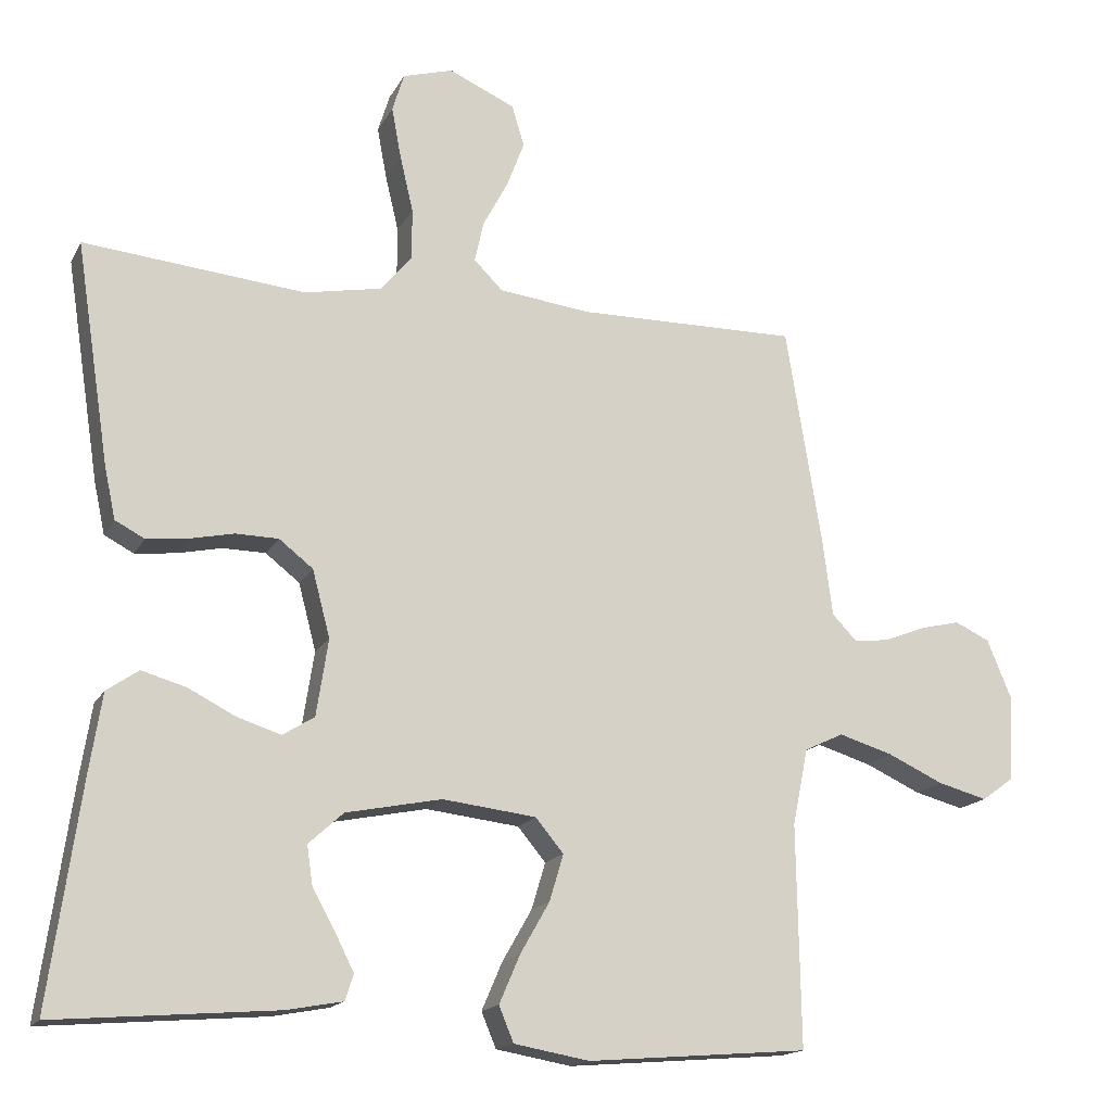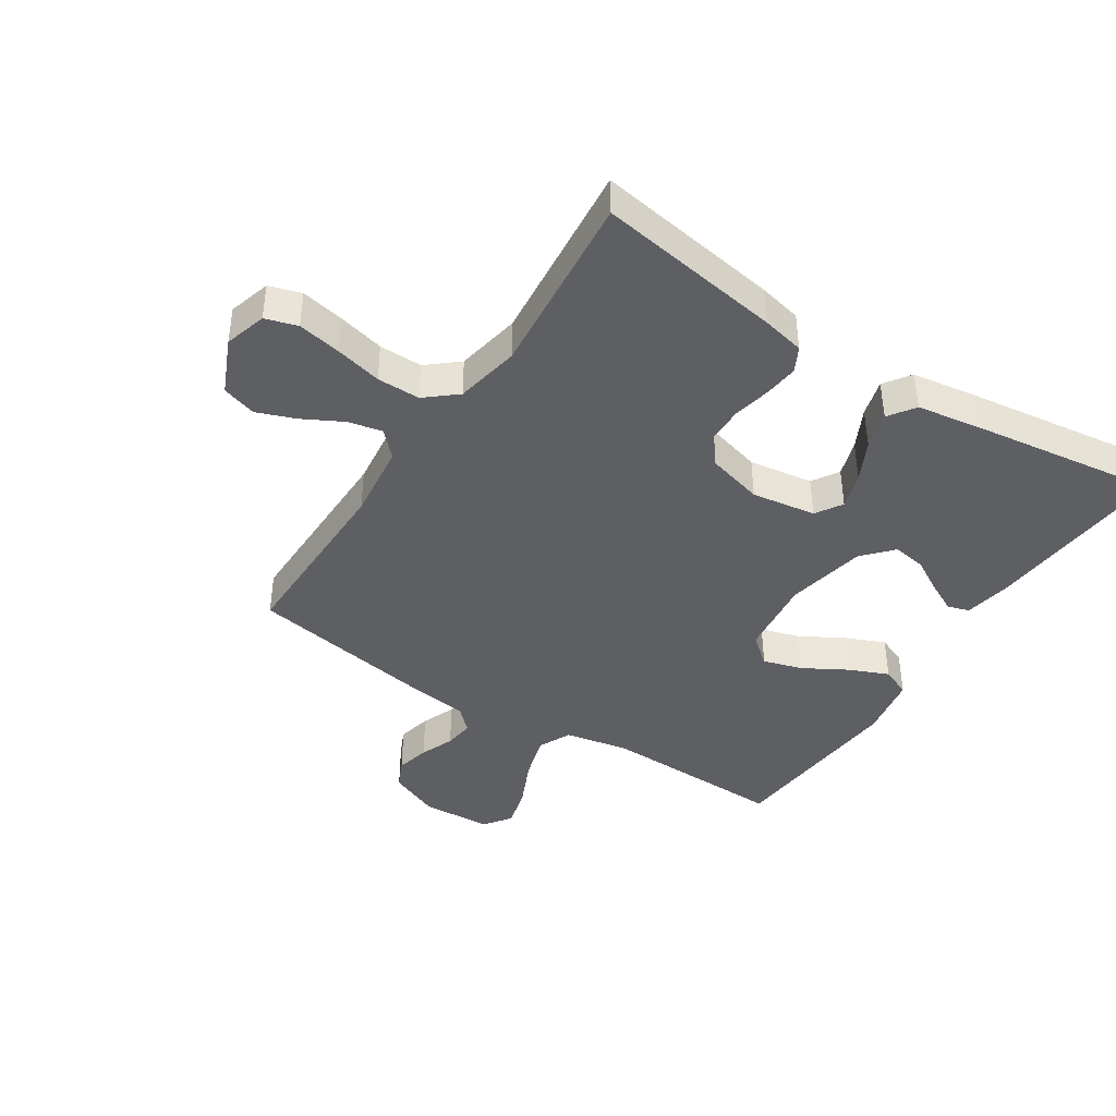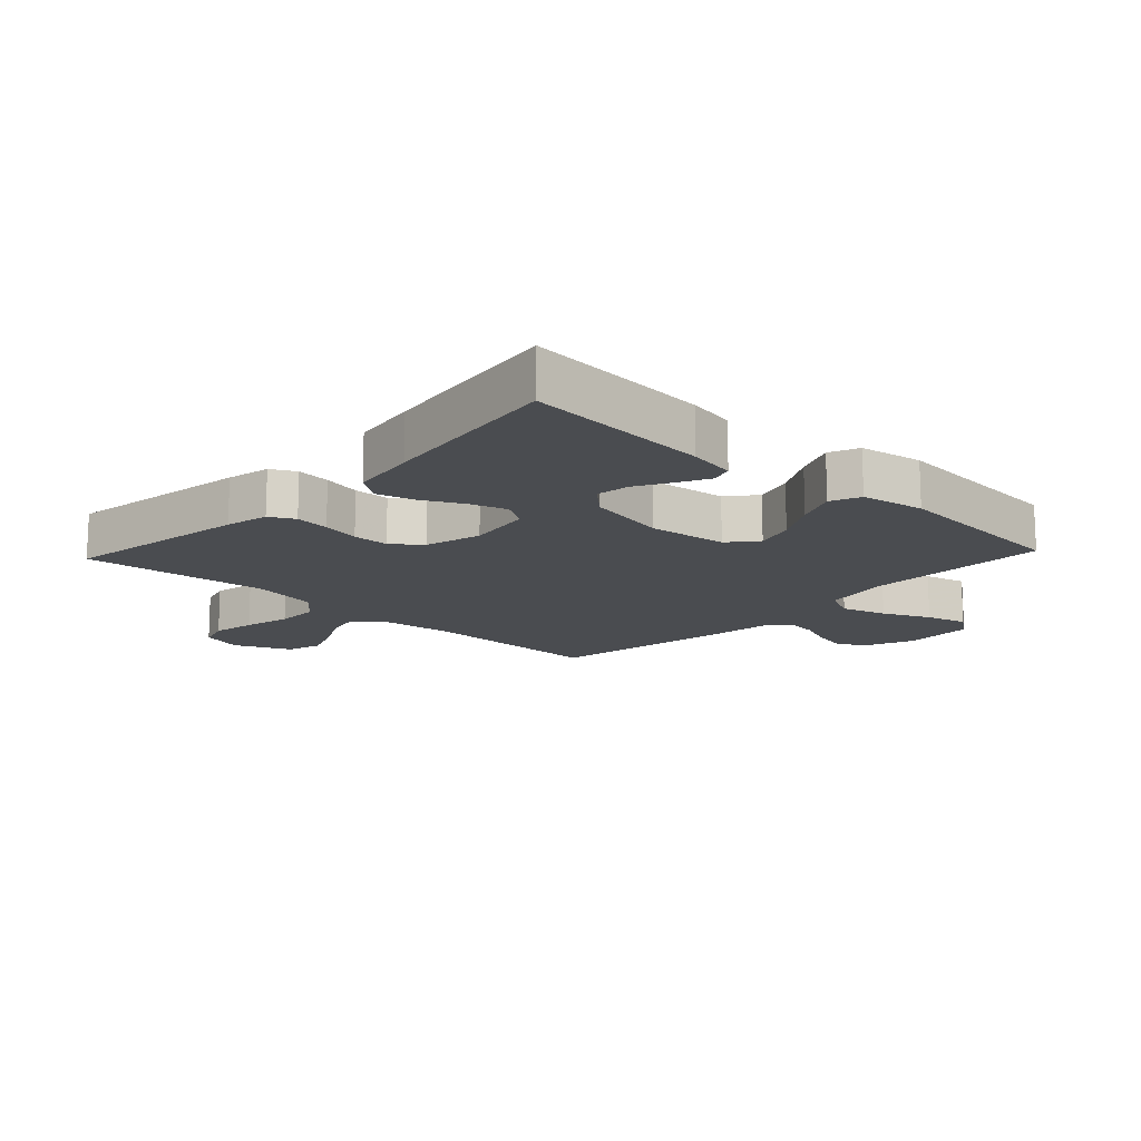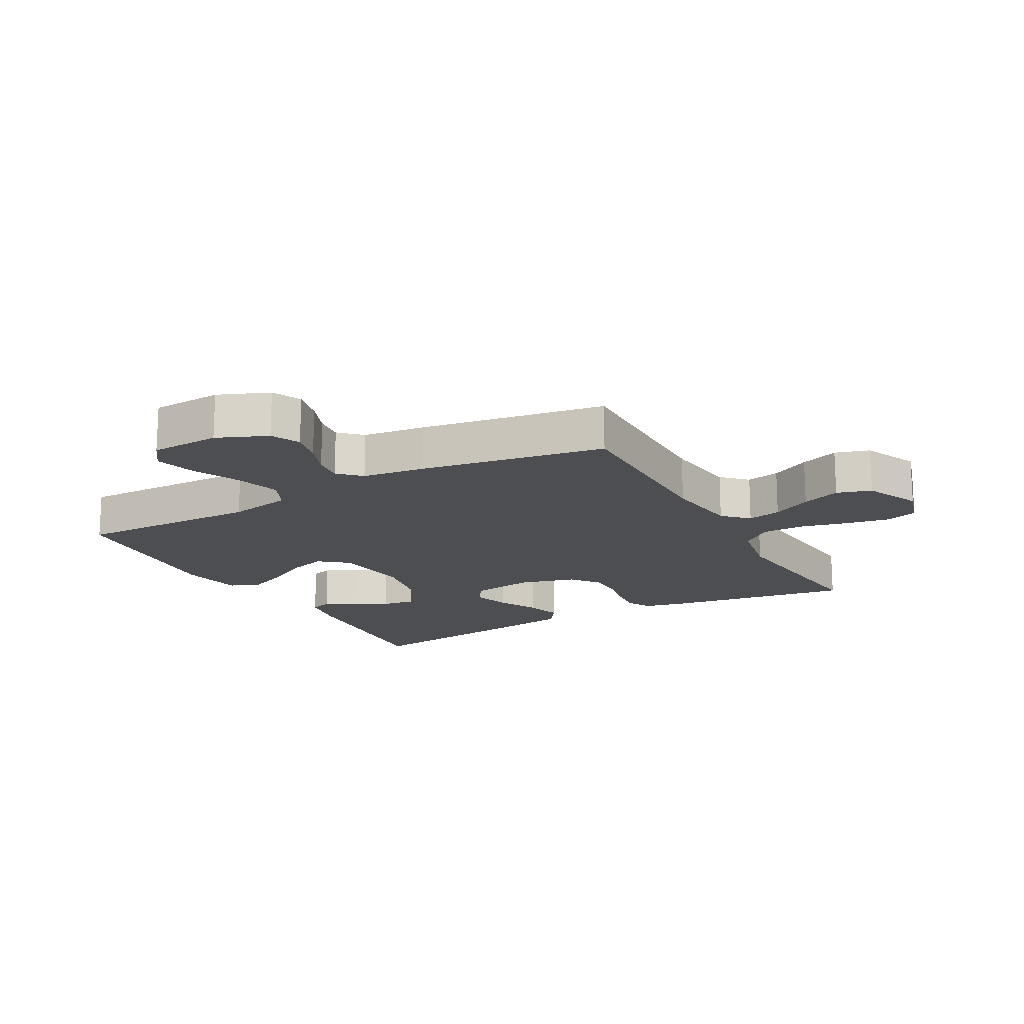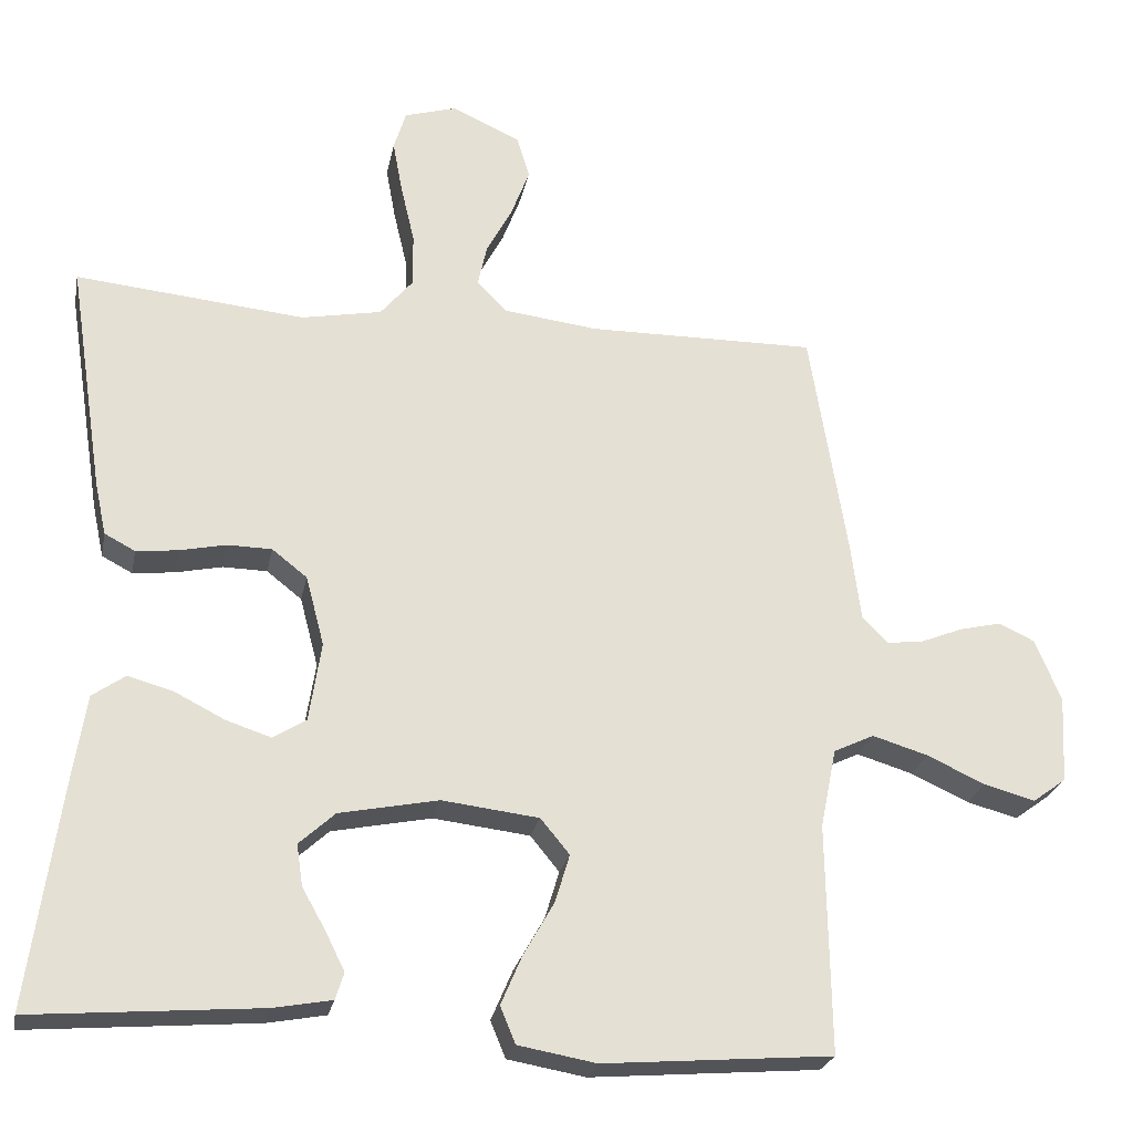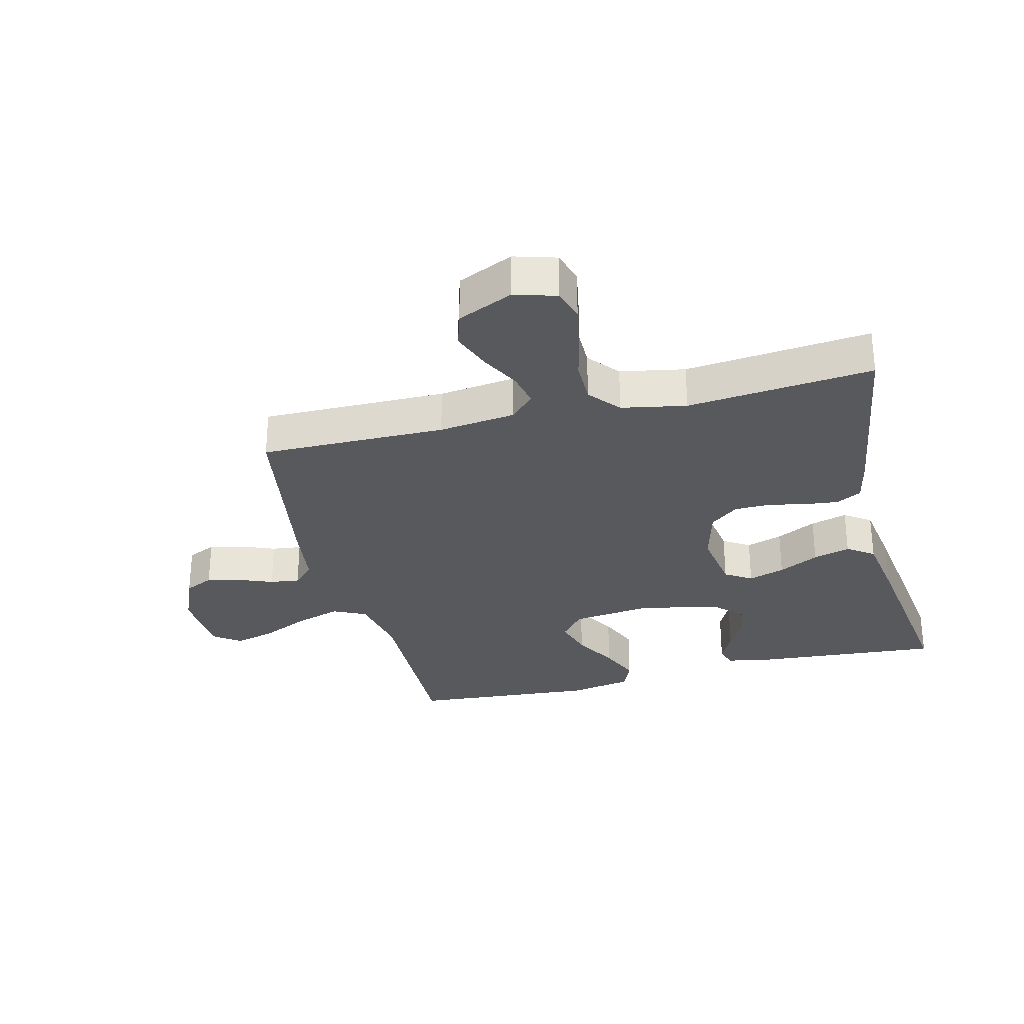
<metadata>
{"format":"obj","ext":"obj","renderer":"f3d","projection":"perspective","resolution":1024,"background":"white","views":[{"elev":-16.3,"azim":160.1,"up":"+Z"},{"elev":-41.6,"azim":57.0,"up":"+Y"},{"elev":-14.7,"azim":136.9,"up":"+Y"},{"elev":-16.7,"azim":-61.1,"up":"+Y"},{"elev":-24.4,"azim":168.9,"up":"+Z"},{"elev":-30.1,"azim":14.0,"up":"+Y"}]}
</metadata>
<code>
v -0.5 0.07 -0.5
v -0.495 0.07 -0.2
v -0.516 0.07 -0.096
v -0.569 0.07 -0.071
v -0.642 0.07 -0.093
v -0.718 0.07 -0.128
v -0.785 0.07 -0.146
v -0.829 0.07 -0.114
v -0.835 0.07 0
v -0.801 0.07 0.082
v -0.754 0.07 0.104
v -0.699 0.07 0.091
v -0.644 0.07 0.069
v -0.596 0.07 0.063
v -0.562 0.07 0.098
v -0.549 0.07 0.2
v -0.5 0.07 0.5
v -0.2 0.07 0.497
v -0.076 0.07 0.512
v -0.037 0.07 0.551
v -0.049 0.07 0.606
v -0.083 0.07 0.67
v -0.107 0.07 0.733
v -0.09 0.07 0.789
v 0 0.07 0.829
v 0.068 0.07 0.809
v 0.084 0.07 0.757
v 0.071 0.07 0.687
v 0.053 0.07 0.611
v 0.053 0.07 0.541
v 0.095 0.07 0.491
v 0.2 0.07 0.471
v 0.5 0.07 0.5
v 0.454 0.07 0.2
v 0.439 0.07 0.13
v 0.399 0.07 0.109
v 0.344 0.07 0.115
v 0.283 0.07 0.128
v 0.225 0.07 0.127
v 0.179 0.07 0.091
v 0.155 0.07 0
v 0.171 0.07 -0.104
v 0.214 0.07 -0.131
v 0.273 0.07 -0.112
v 0.338 0.07 -0.079
v 0.398 0.07 -0.062
v 0.441 0.07 -0.092
v 0.458 0.07 -0.2
v 0.5 0.07 -0.5
v 0.2 0.07 -0.476
v 0.124 0.07 -0.462
v 0.113 0.07 -0.427
v 0.138 0.07 -0.377
v 0.169 0.07 -0.322
v 0.177 0.07 -0.268
v 0.13 0.07 -0.225
v 0 0.07 -0.199
v -0.127 0.07 -0.214
v -0.165 0.07 -0.26
v -0.146 0.07 -0.323
v -0.106 0.07 -0.393
v -0.078 0.07 -0.458
v -0.098 0.07 -0.506
v -0.2 0.07 -0.524
v -0.5 0 -0.5
v -0.495 0 -0.2
v -0.516 0 -0.096
v -0.569 0 -0.071
v -0.642 0 -0.093
v -0.718 0 -0.128
v -0.785 0 -0.146
v -0.829 0 -0.114
v -0.835 0 0
v -0.801 0 0.082
v -0.754 0 0.104
v -0.699 0 0.091
v -0.644 0 0.069
v -0.596 0 0.063
v -0.562 0 0.098
v -0.549 0 0.2
v -0.5 0 0.5
v -0.2 0 0.497
v -0.076 0 0.512
v -0.037 0 0.551
v -0.049 0 0.606
v -0.083 0 0.67
v -0.107 0 0.733
v -0.09 0 0.789
v 0 0 0.829
v 0.068 0 0.809
v 0.084 0 0.757
v 0.071 0 0.687
v 0.053 0 0.611
v 0.053 0 0.541
v 0.095 0 0.491
v 0.2 0 0.471
v 0.5 0 0.5
v 0.454 0 0.2
v 0.439 0 0.13
v 0.399 0 0.109
v 0.344 0 0.115
v 0.283 0 0.128
v 0.225 0 0.127
v 0.179 0 0.091
v 0.155 0 0
v 0.171 0 -0.104
v 0.214 0 -0.131
v 0.273 0 -0.112
v 0.338 0 -0.079
v 0.398 0 -0.062
v 0.441 0 -0.092
v 0.458 0 -0.2
v 0.5 0 -0.5
v 0.2 0 -0.476
v 0.124 0 -0.462
v 0.113 0 -0.427
v 0.138 0 -0.377
v 0.169 0 -0.322
v 0.177 0 -0.268
v 0.13 0 -0.225
v 0 0 -0.199
v -0.127 0 -0.214
v -0.165 0 -0.26
v -0.146 0 -0.323
v -0.106 0 -0.393
v -0.078 0 -0.458
v -0.098 0 -0.506
v -0.2 0 -0.524
f 63 64 1 2
f 60 61 62 63
f 59 60 63 2
f 58 59 2 3
f 57 58 3 4
f 56 57 4
f 51 52 53 54
f 49 50 51 54
f 49 54 55
f 48 49 55 56
f 44 45 46 47
f 43 44 47 48
f 35 36 37 38
f 33 34 35 38
f 32 33 38 39
f 31 32 39 40
f 26 27 28 29
f 24 25 26 29
f 24 29 30
f 21 22 23 24
f 21 24 30
f 20 21 30 31
f 15 16 17 18
f 15 18 19
f 14 15 19
f 10 11 12 13
f 10 13 14
f 9 10 14
f 8 9 14
f 5 6 7 8
f 4 5 8 14
f 43 48 56 4
f 20 31 40 41
f 19 20 41 42
f 14 19 42
f 4 14 42 43
f 66 65 128 127
f 127 126 125 124
f 66 127 124 123
f 67 66 123 122
f 68 67 122 121
f 68 121 120
f 118 117 116 115
f 118 115 114 113
f 119 118 113
f 120 119 113 112
f 111 110 109 108
f 112 111 108 107
f 102 101 100 99
f 102 99 98 97
f 103 102 97 96
f 104 103 96 95
f 93 92 91 90
f 93 90 89 88
f 94 93 88
f 88 87 86 85
f 94 88 85
f 95 94 85 84
f 82 81 80 79
f 83 82 79
f 83 79 78
f 77 76 75 74
f 78 77 74
f 78 74 73
f 78 73 72
f 72 71 70 69
f 78 72 69 68
f 68 120 112 107
f 105 104 95 84
f 106 105 84 83
f 106 83 78
f 107 106 78 68
f 1 65 66 2
f 2 66 67 3
f 3 67 68 4
f 4 68 69 5
f 5 69 70 6
f 6 70 71 7
f 7 71 72 8
f 8 72 73 9
f 9 73 74 10
f 10 74 75 11
f 11 75 76 12
f 12 76 77 13
f 13 77 78 14
f 14 78 79 15
f 15 79 80 16
f 16 80 81 17
f 17 81 82 18
f 18 82 83 19
f 19 83 84 20
f 20 84 85 21
f 21 85 86 22
f 22 86 87 23
f 23 87 88 24
f 24 88 89 25
f 25 89 90 26
f 26 90 91 27
f 27 91 92 28
f 28 92 93 29
f 29 93 94 30
f 30 94 95 31
f 31 95 96 32
f 32 96 97 33
f 33 97 98 34
f 34 98 99 35
f 35 99 100 36
f 36 100 101 37
f 37 101 102 38
f 38 102 103 39
f 39 103 104 40
f 40 104 105 41
f 41 105 106 42
f 42 106 107 43
f 43 107 108 44
f 44 108 109 45
f 45 109 110 46
f 46 110 111 47
f 47 111 112 48
f 48 112 113 49
f 49 113 114 50
f 50 114 115 51
f 51 115 116 52
f 52 116 117 53
f 53 117 118 54
f 54 118 119 55
f 55 119 120 56
f 56 120 121 57
f 57 121 122 58
f 58 122 123 59
f 59 123 124 60
f 60 124 125 61
f 61 125 126 62
f 62 126 127 63
f 63 127 128 64
f 64 128 65 1

</code>
